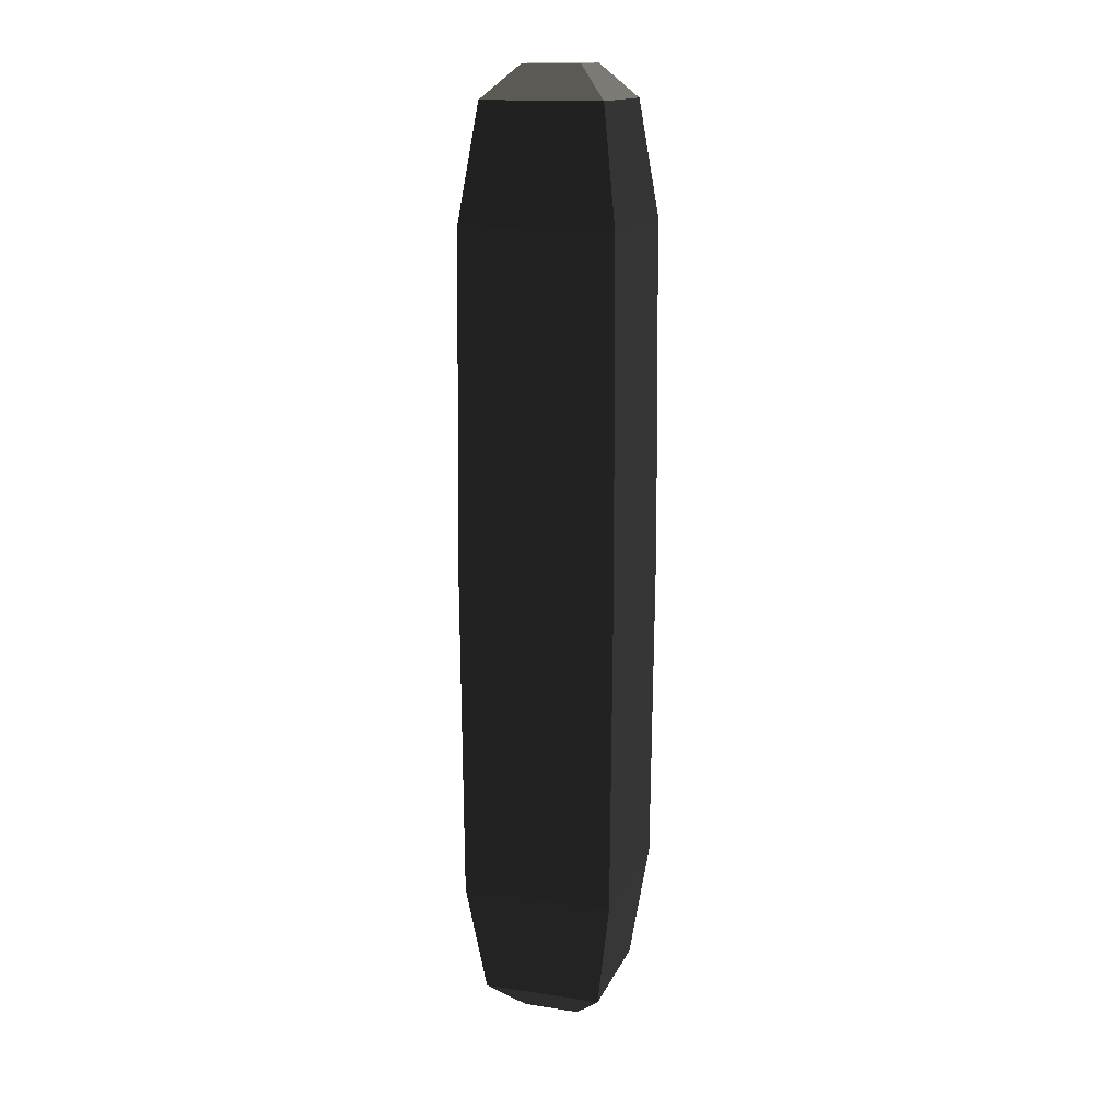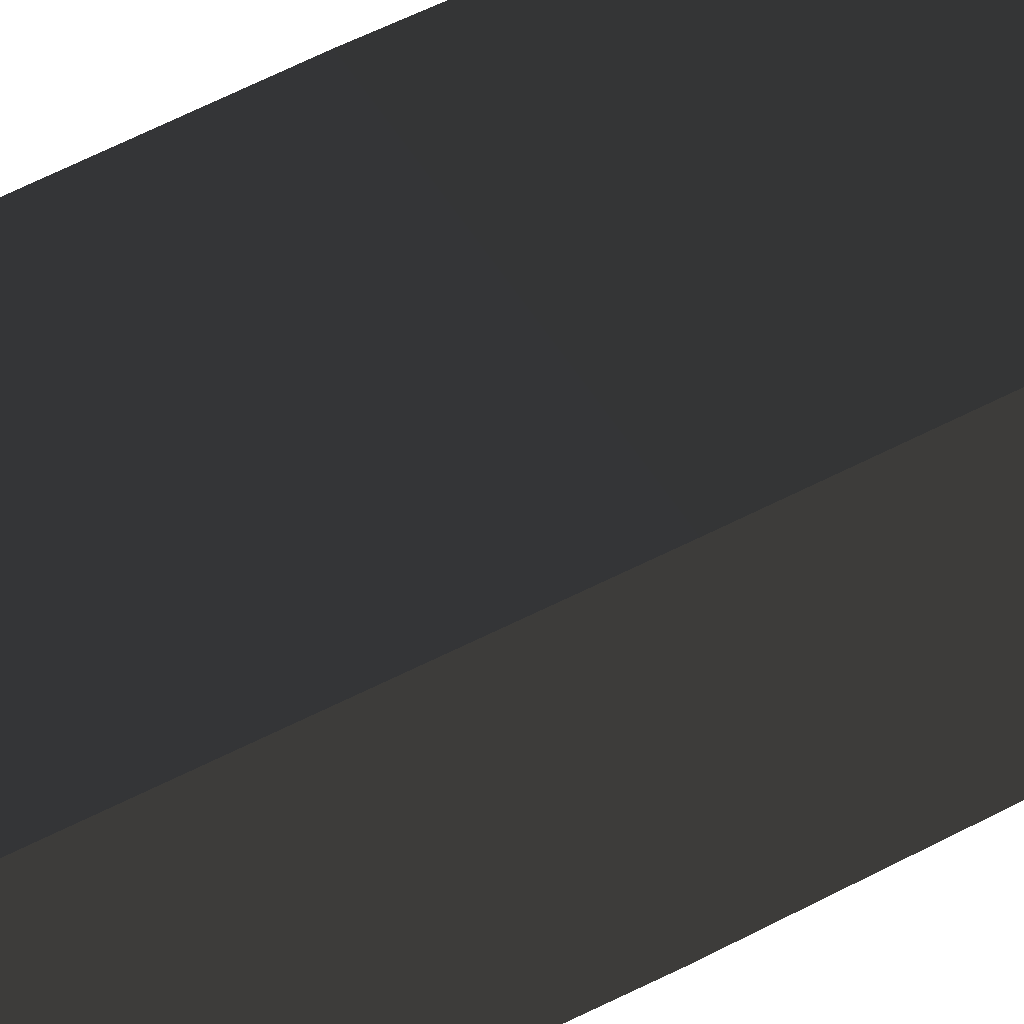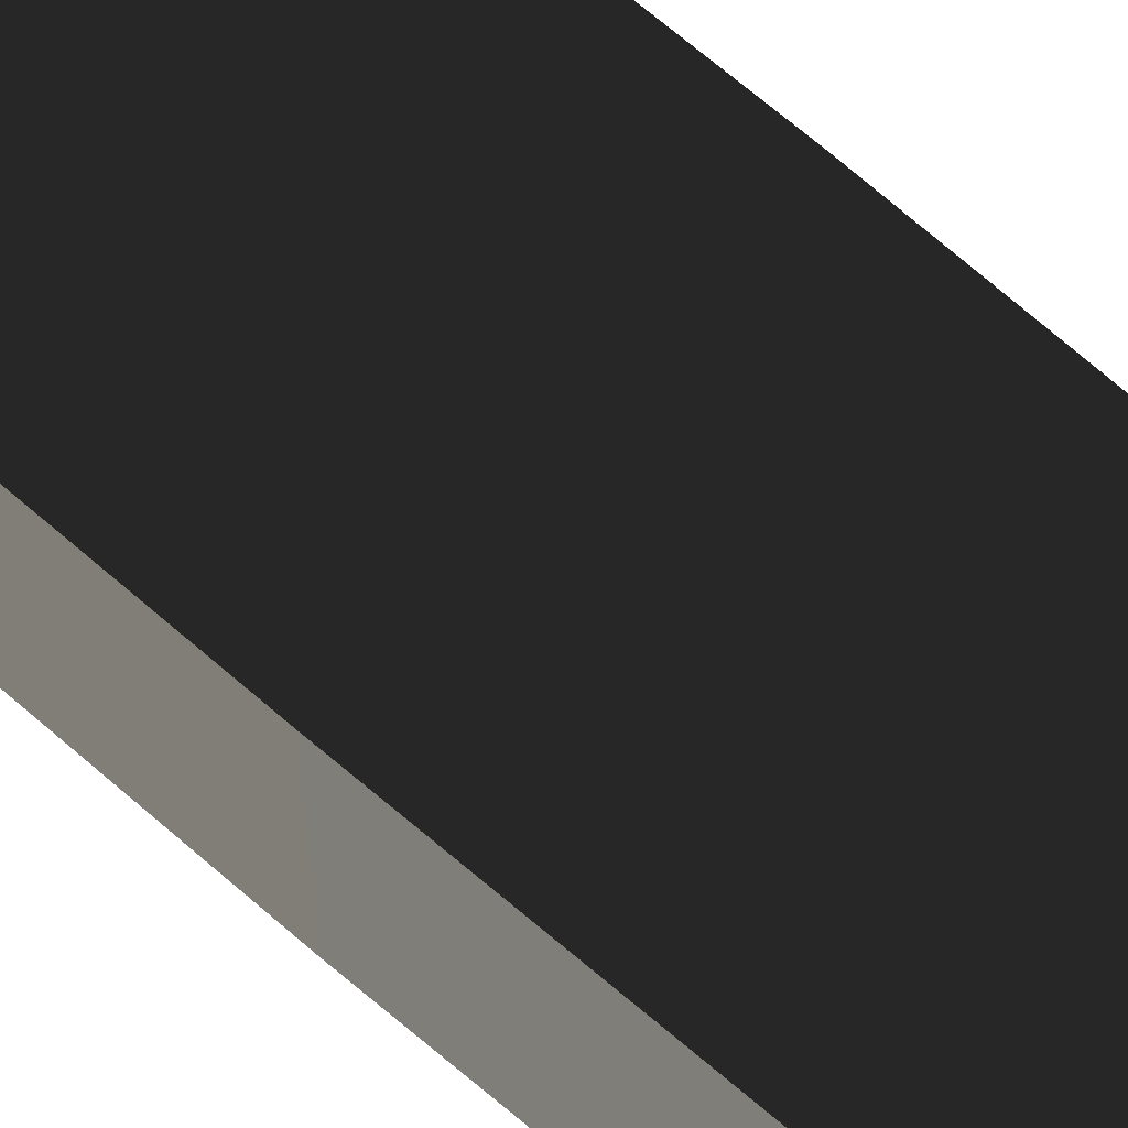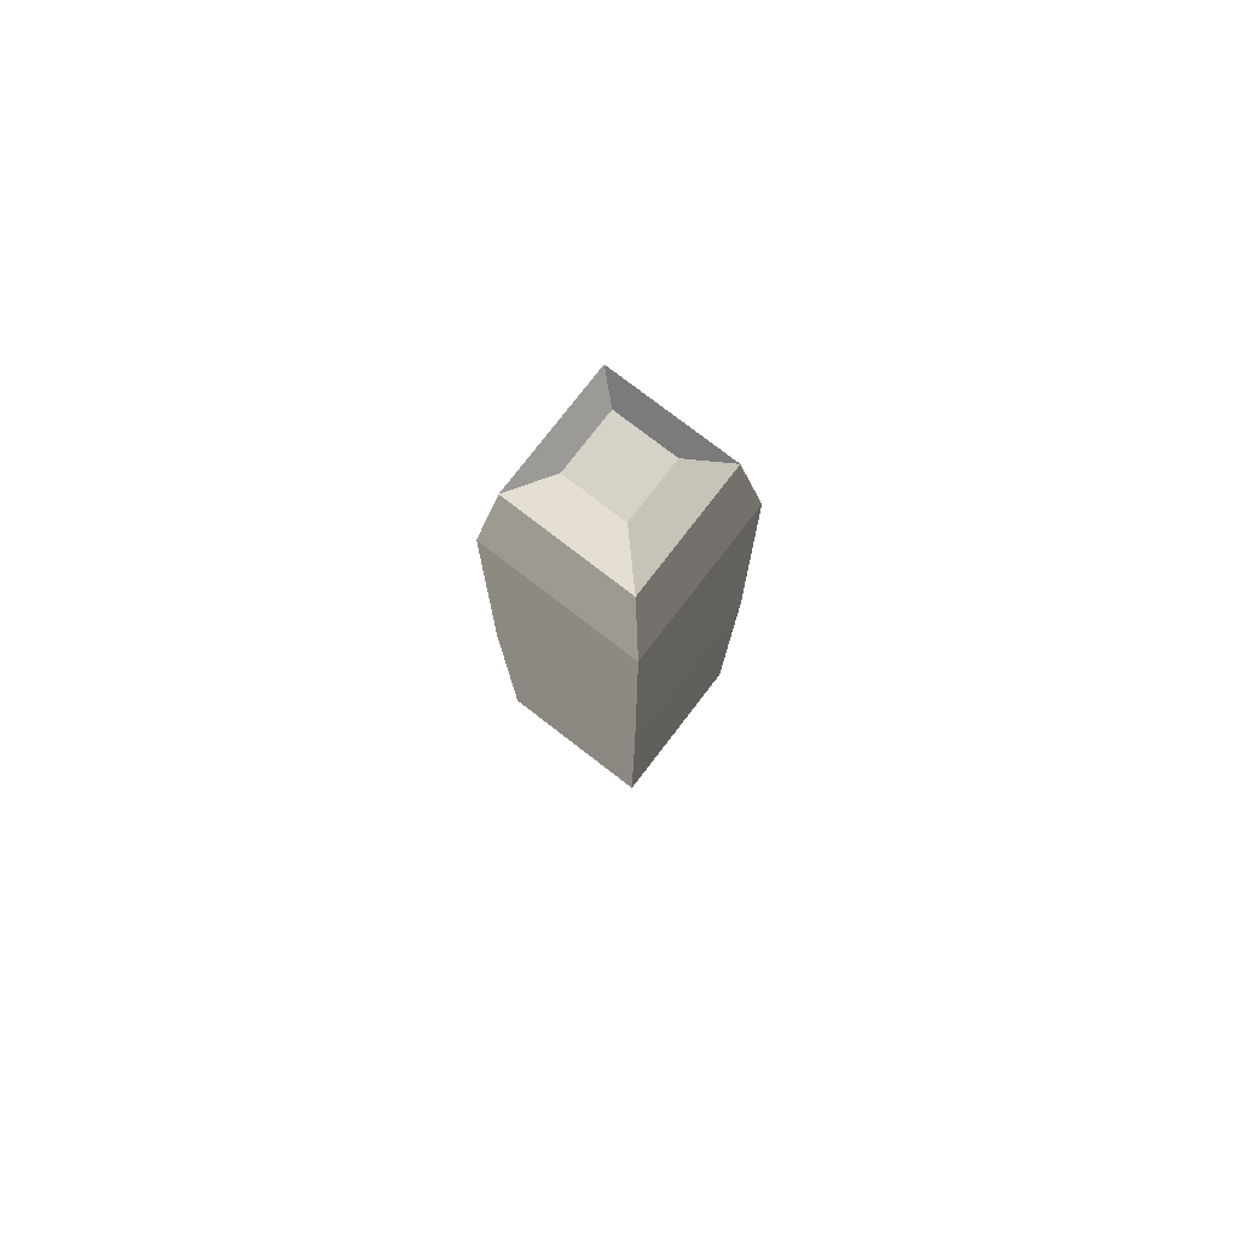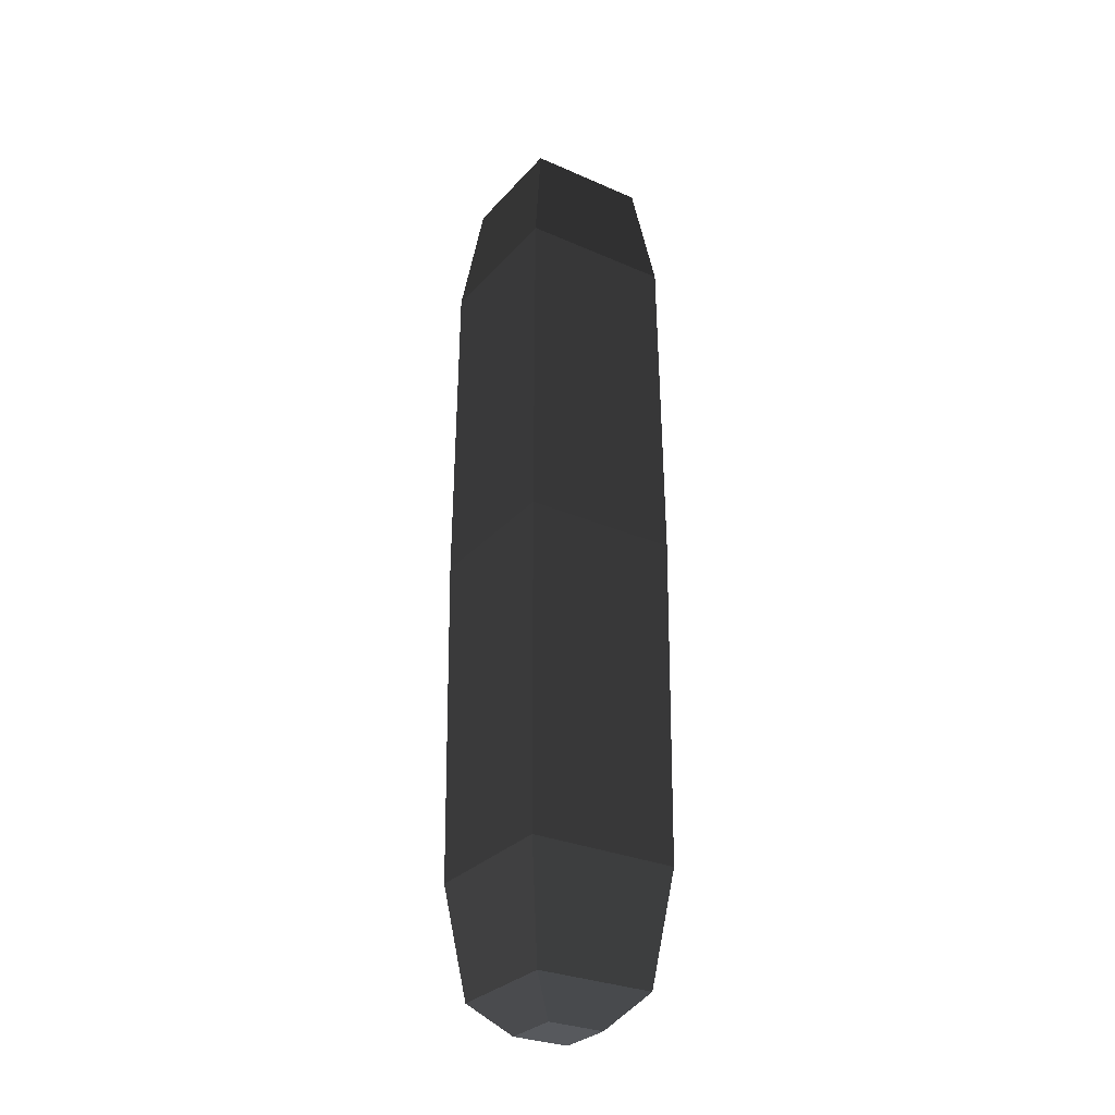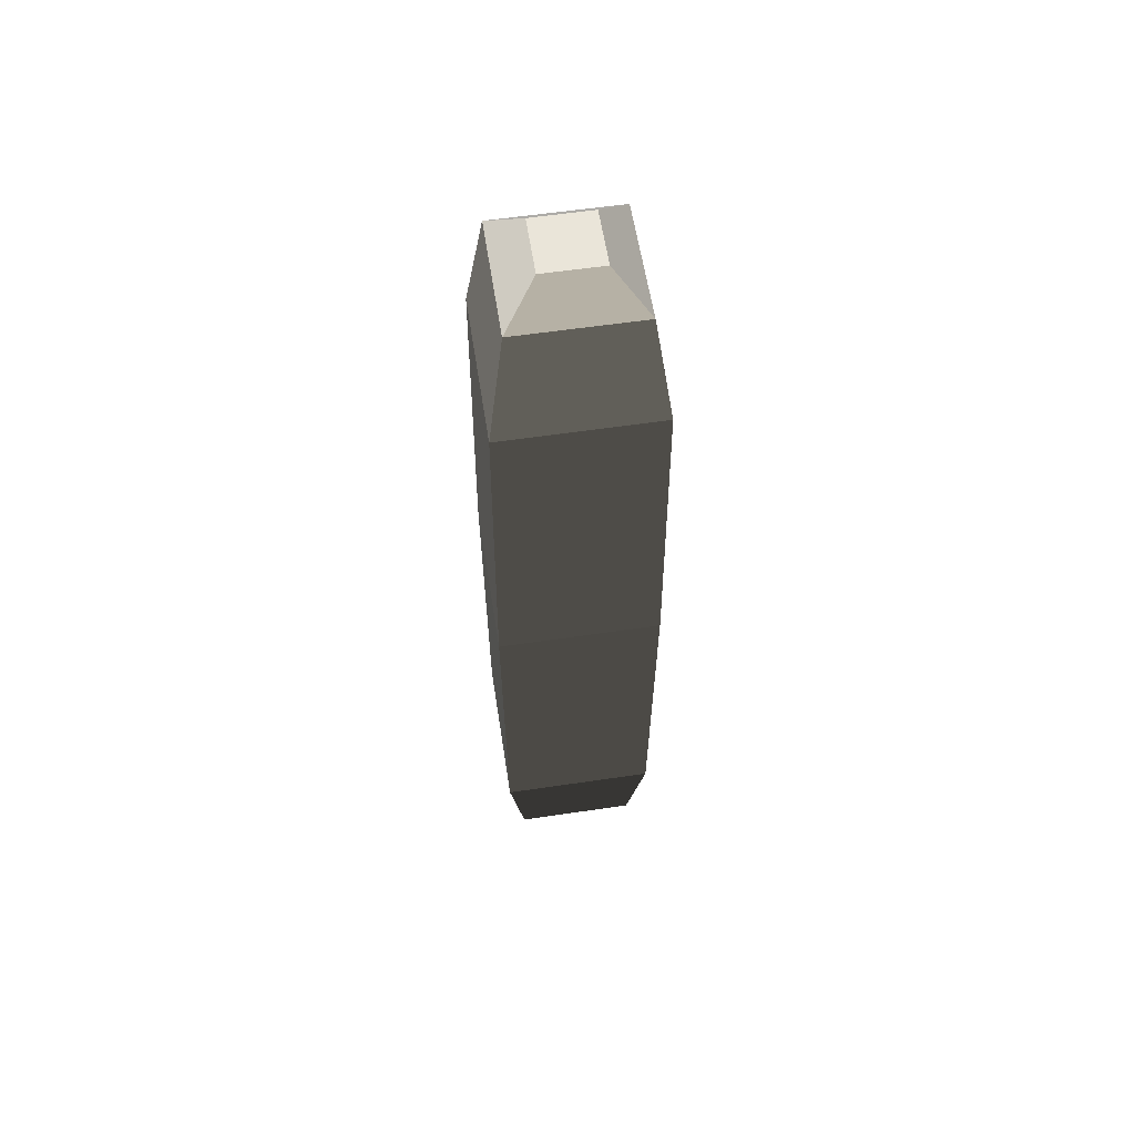
<metadata>
{"format":"obj","ext":"obj","renderer":"f3d","projection":"perspective","resolution":1024,"background":"white","views":[{"elev":15.2,"azim":-72.3,"up":"+Y"},{"elev":52.1,"azim":-120.1,"up":"+Z"},{"elev":71.7,"azim":130.5,"up":"+Z"},{"elev":77.4,"azim":-52.4,"up":"+Y"},{"elev":-29.3,"azim":57.0,"up":"+Y"},{"elev":58.4,"azim":171.3,"up":"+Y"}]}
</metadata>
<code>
o ../rami/model/Spine1
v -0.00546 0.08582 -0.005349
v -0.006932 0.07548 -0.006834
v 0.006932 0.07548 -0.006834
v 0.00546 0.08582 -0.005349
v -0.00546 0.004287 0.005466
v -0.006932 0.01463 0.006951
v 0.006932 0.01463 0.006951
v 0.00546 0.004287 0.005466
v -0.00261 0.001341 0.002611
v 0.00261 0.001341 0.002611
v 0.00261 0.001347 -0.002608
v -0.00261 0.001347 -0.002608
v -0.00546 0.08581 0.005572
v -0.006932 0.07546 0.00703
v 0.00261 0.08876 0.002725
v -0.00261 0.08876 0.002725
v -0.00261 0.08877 -0.002494
v 0.00261 0.08877 -0.002494
v 0.006932 0.01465 -0.006913
v 0.00546 0.004301 -0.005455
v -0.006932 0.01465 -0.006913
v -0.00546 0.004301 -0.005455
v 0.00546 0.08581 0.005572
v 0.006932 0.07546 0.00703
v 0.007149 0.04506 -0.00709
v -0.007149 0.04506 -0.00709
v 0.007149 0.04505 0.007207
v -0.007149 0.04505 0.007207
f 1 2 3
f 4 1 3
f 5 6 7
f 7 8 5
f 9 10 11
f 11 12 9
f 13 14 2
f 2 1 13
f 15 16 17
f 17 18 15
f 8 7 19
f 19 20 8
f 21 22 20
f 20 19 21
f 14 13 23
f 23 24 14
f 6 5 22
f 22 21 6
f 24 23 4
f 4 3 24
f 21 19 25
f 25 26 21
f 14 24 27
f 27 28 14
f 6 21 26
f 26 28 6
f 24 3 25
f 25 27 24
f 25 3 2
f 2 26 25
f 27 7 6
f 6 28 27
f 26 2 14
f 14 28 26
f 25 19 7
f 7 27 25
f 5 8 10
f 10 9 5
f 8 20 11
f 11 10 8
f 20 22 12
f 12 11 20
f 22 5 9
f 9 12 22
f 23 13 16
f 16 15 23
f 13 1 17
f 17 16 13
f 1 4 18
f 17 1 18
f 4 23 15
f 15 18 4

</code>
